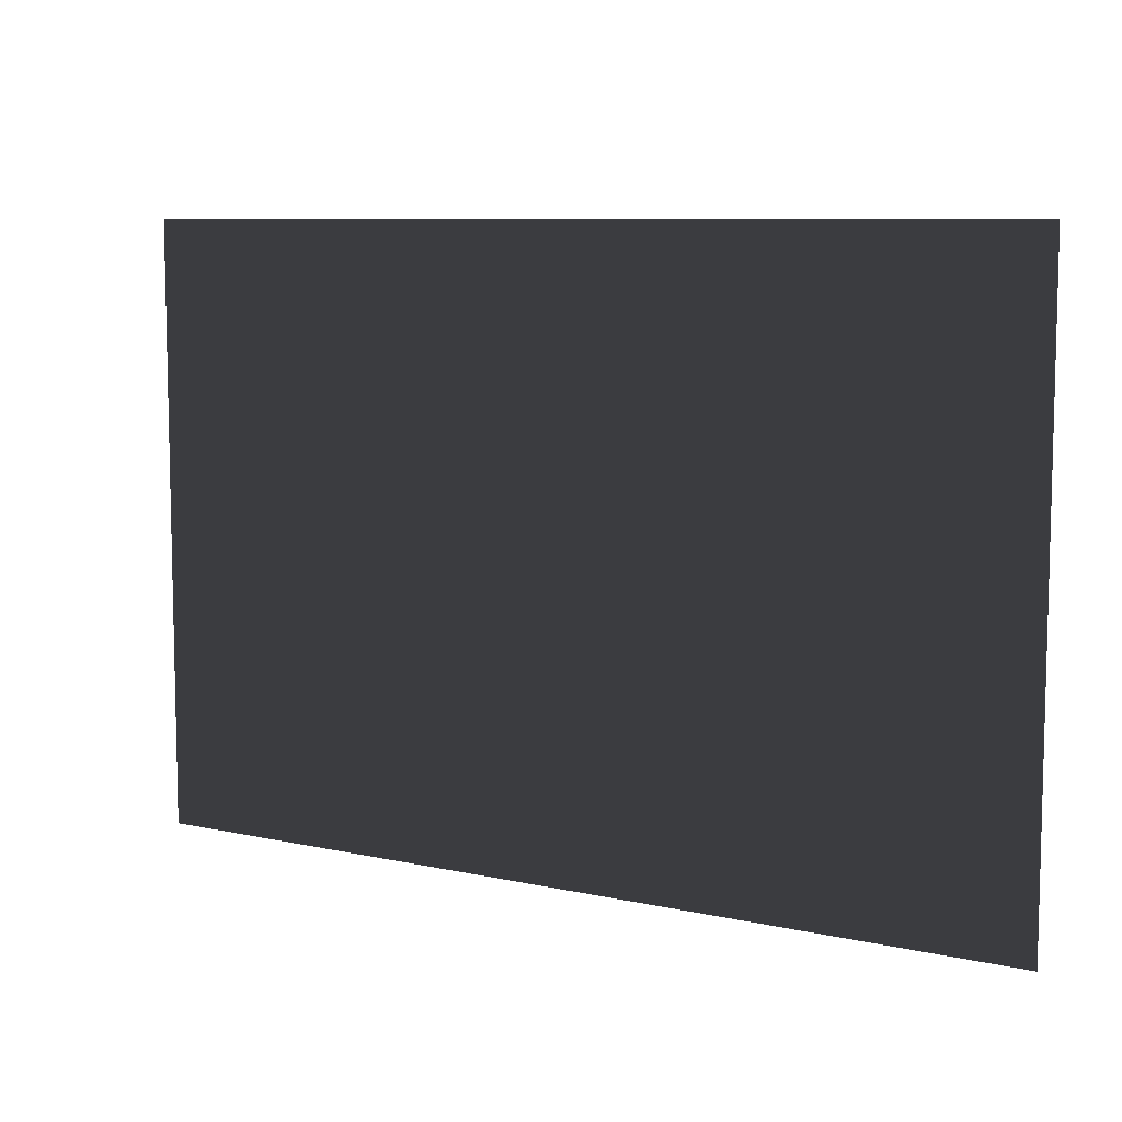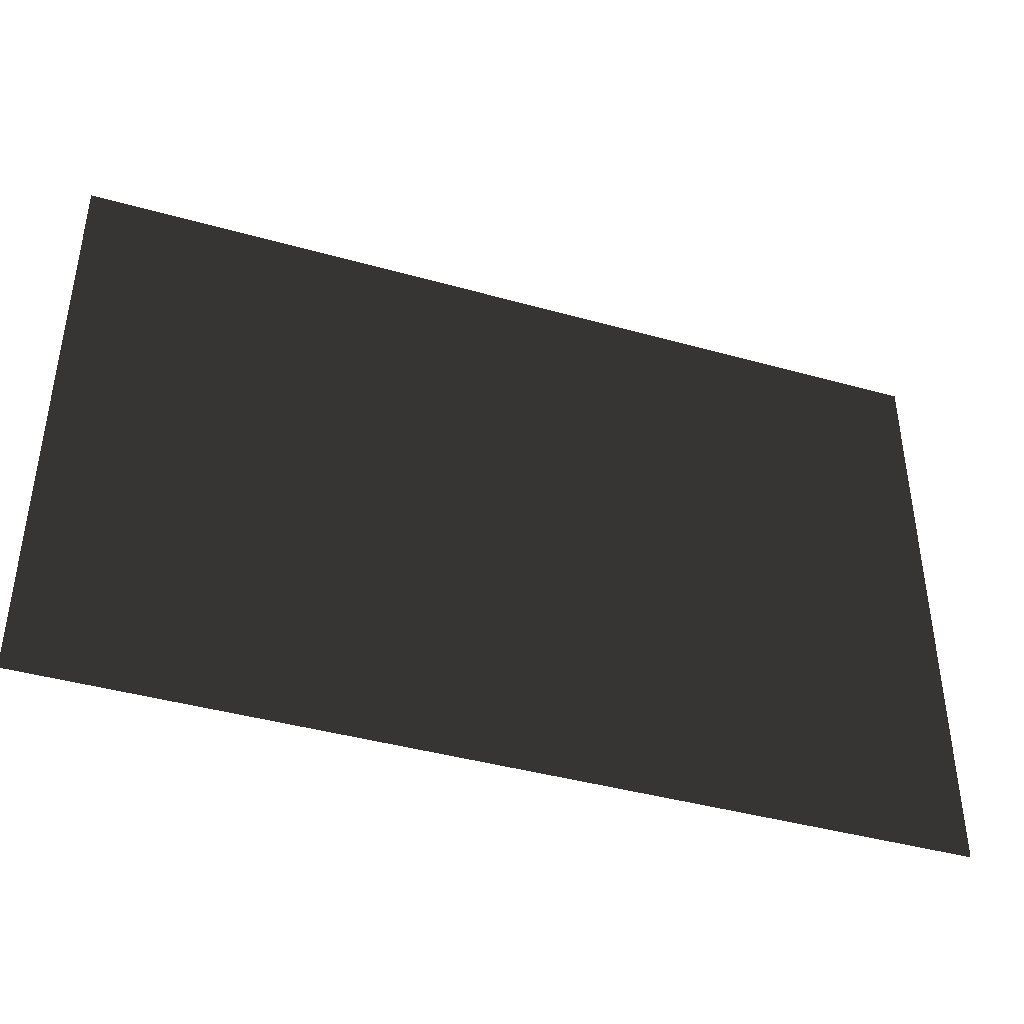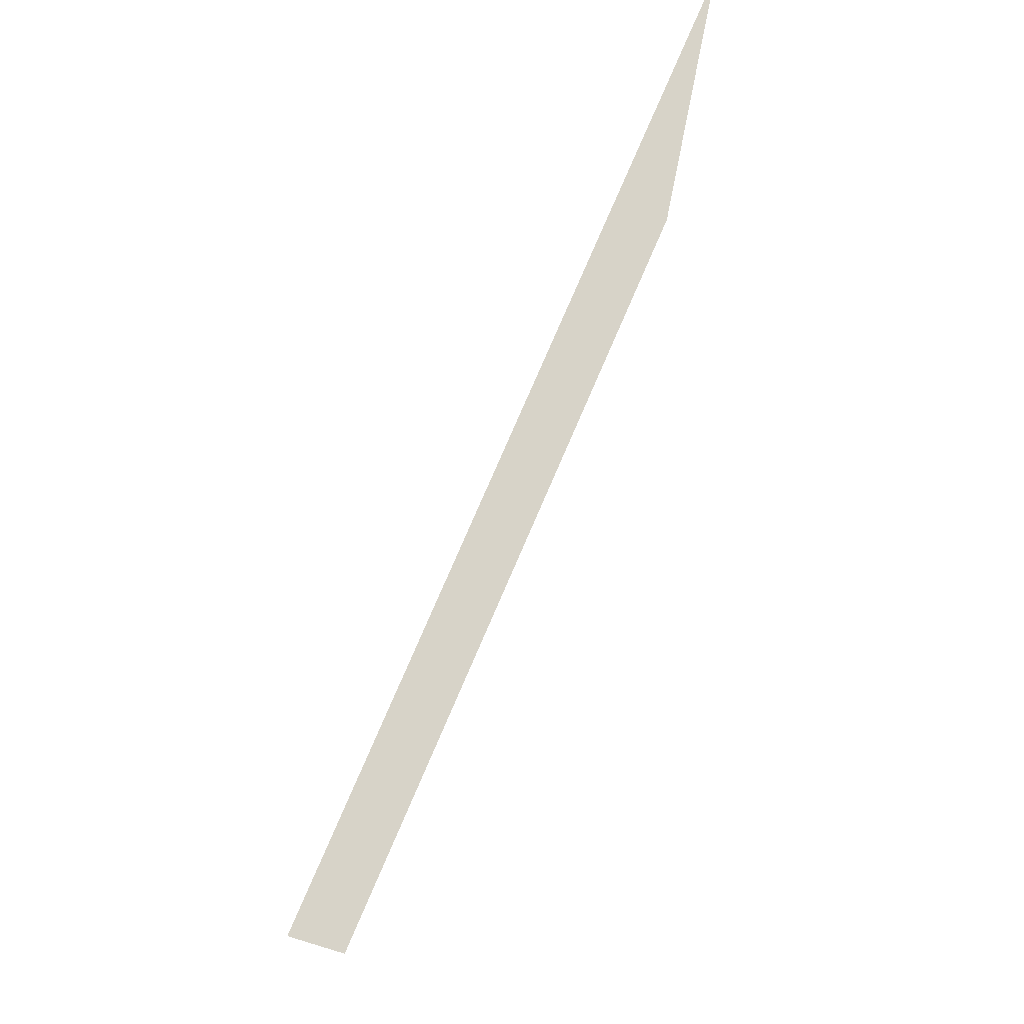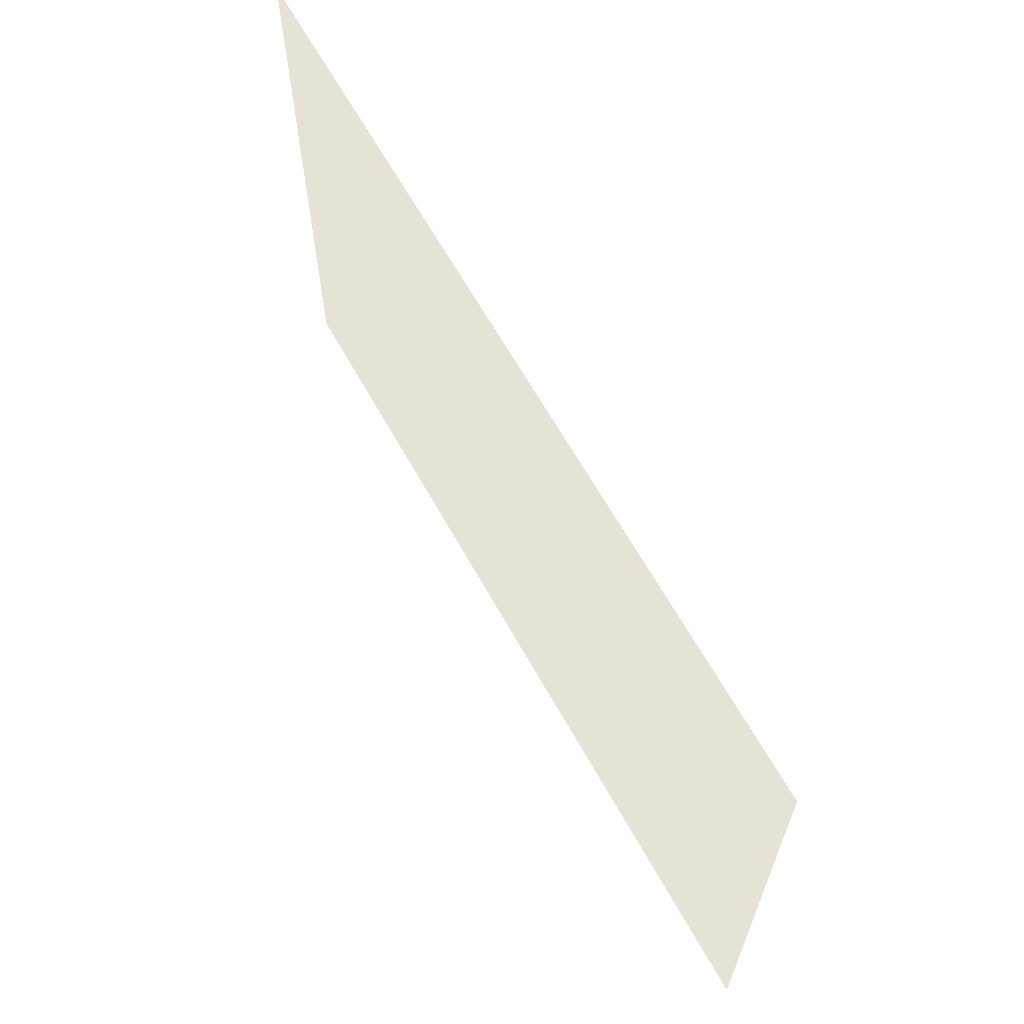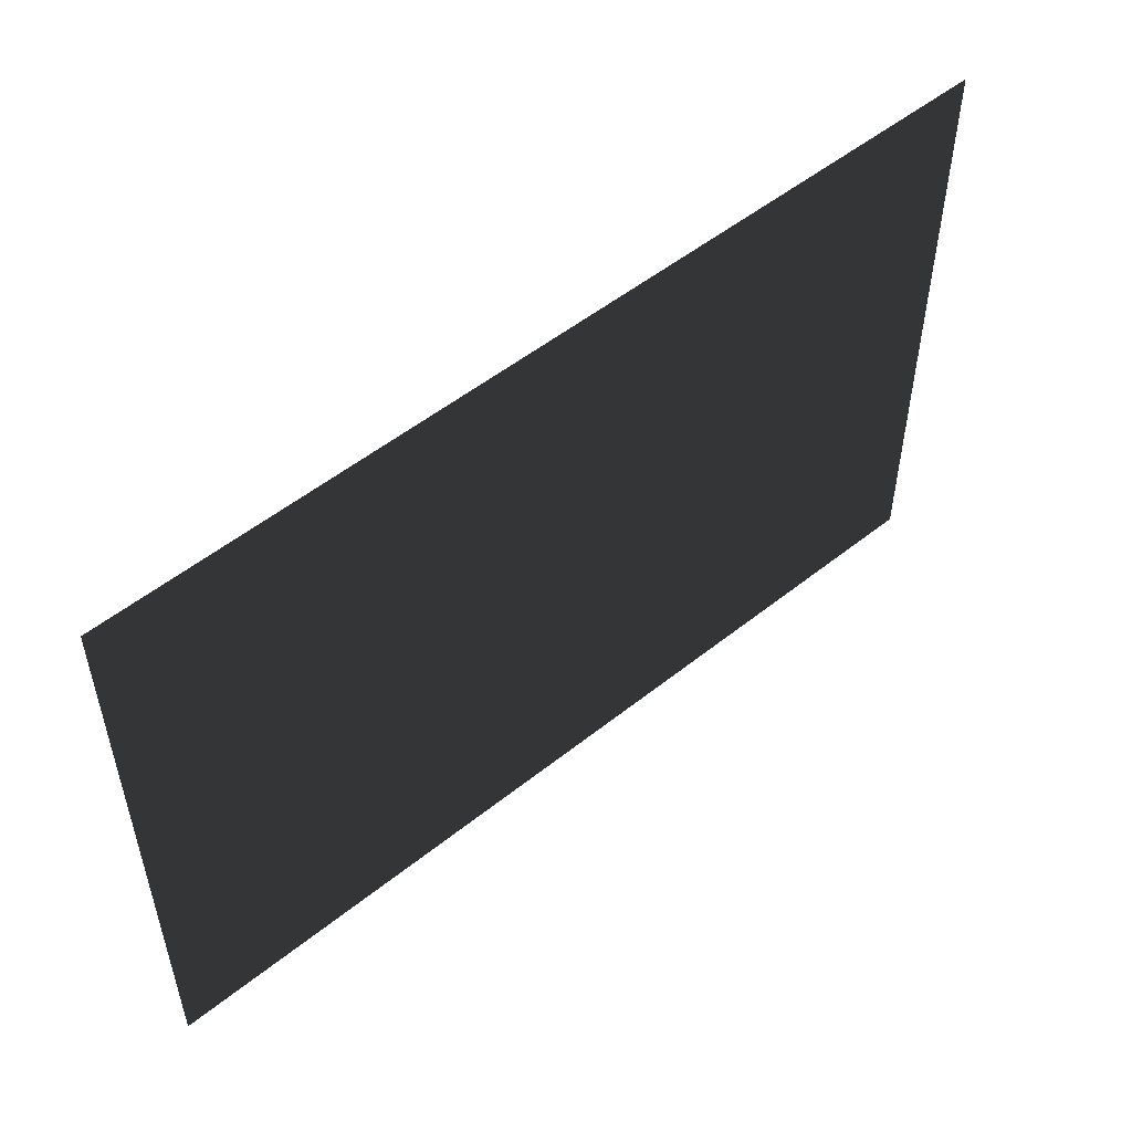
<metadata>
{"format":"obj","ext":"obj","renderer":"f3d","projection":"perspective","resolution":1024,"background":"white","views":[{"elev":8.3,"azim":-148.5,"up":"+Y"},{"elev":-41.5,"azim":-18.8,"up":"+Y"},{"elev":77.1,"azim":-66.7,"up":"+Y"},{"elev":63.9,"azim":61.0,"up":"+Y"},{"elev":52.4,"azim":139.3,"up":"+Y"}]}
</metadata>
<code>
v 2.933e-05 -2.199e-37 3.591e-21
v -6 -4 -9.797e-16
v -6 4.499e-32 -7.348e-16
v 2.933e-05 -4 -2.449e-16
g Floor_6x4_(2)_26761_126
f 1 3 2
f 1 2 4

</code>
